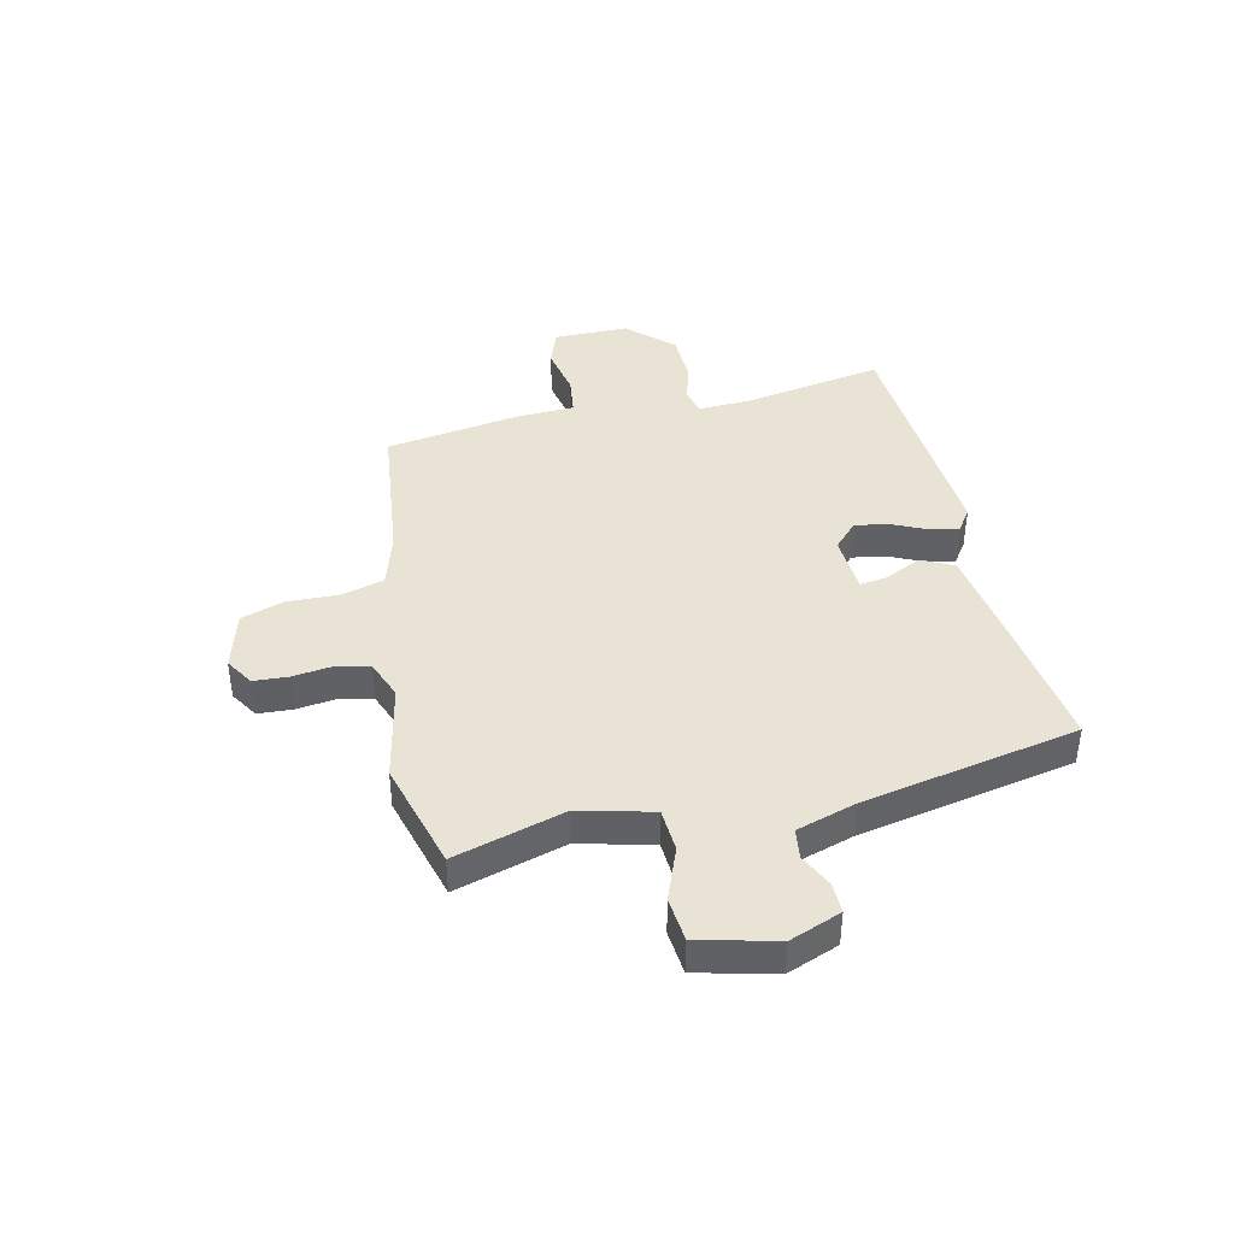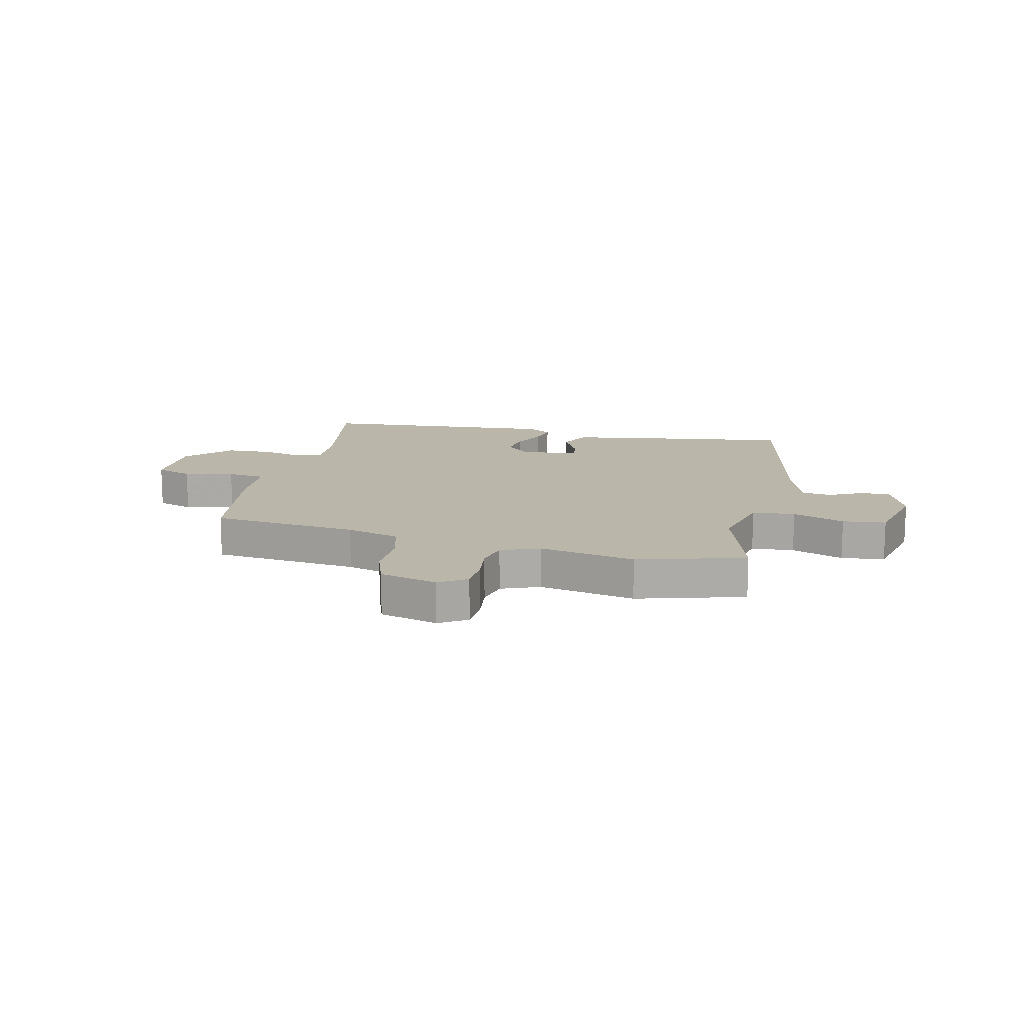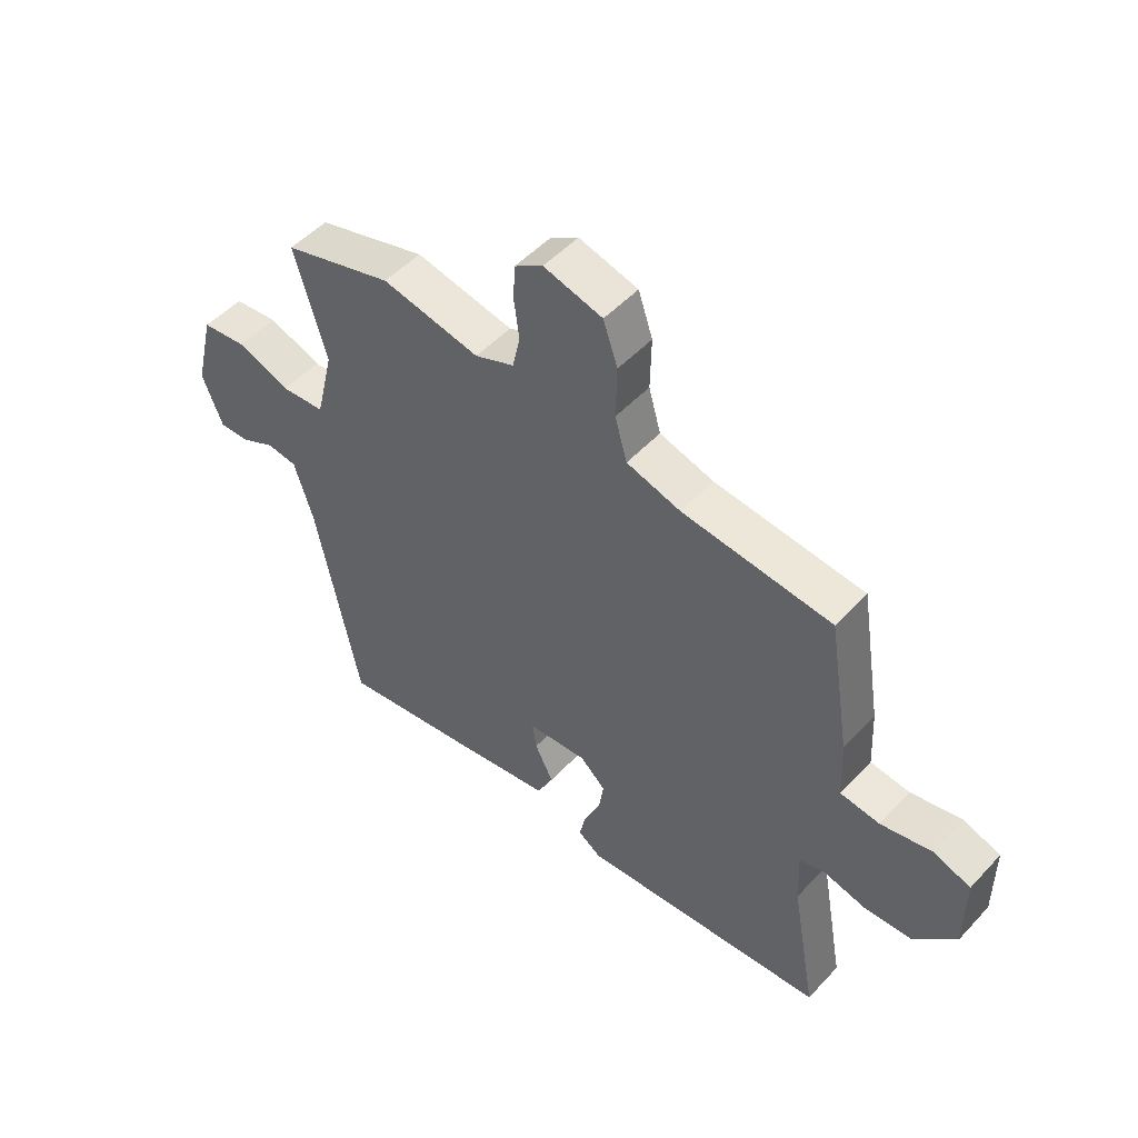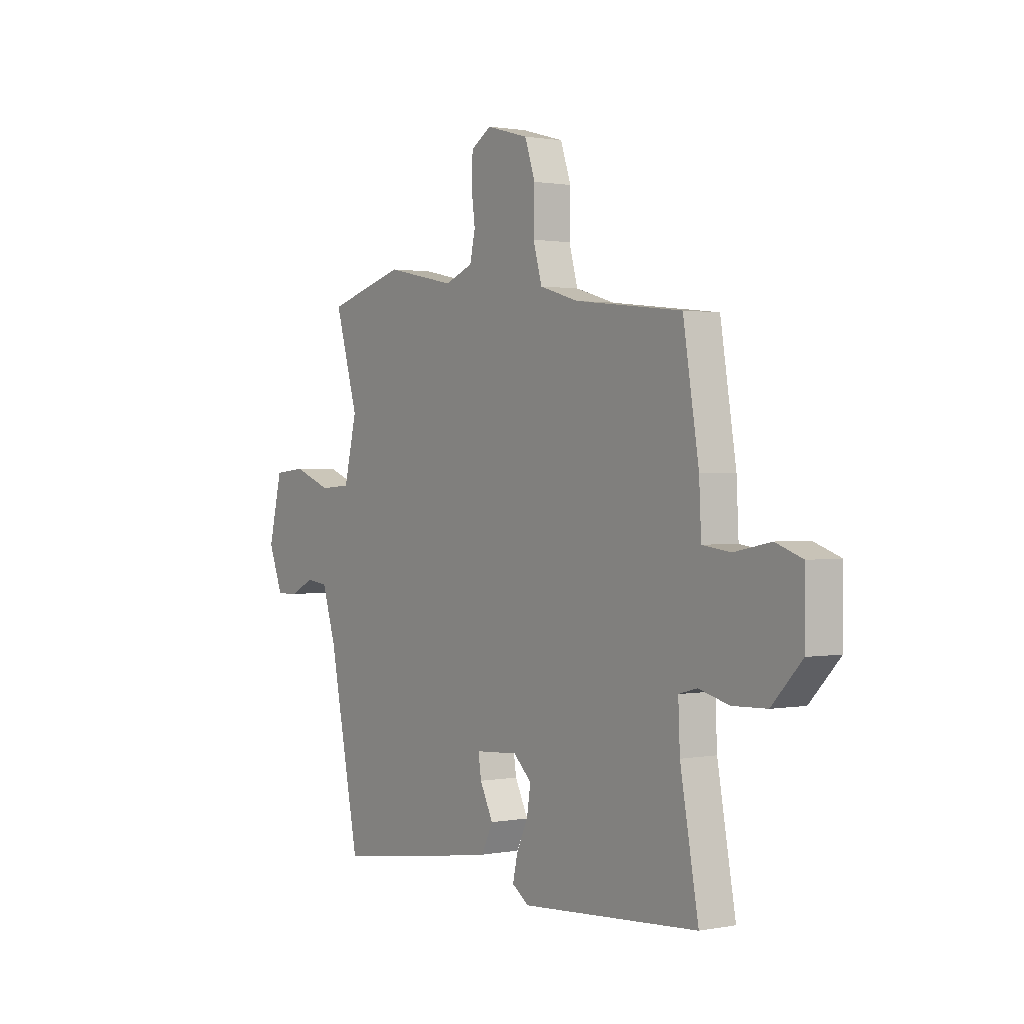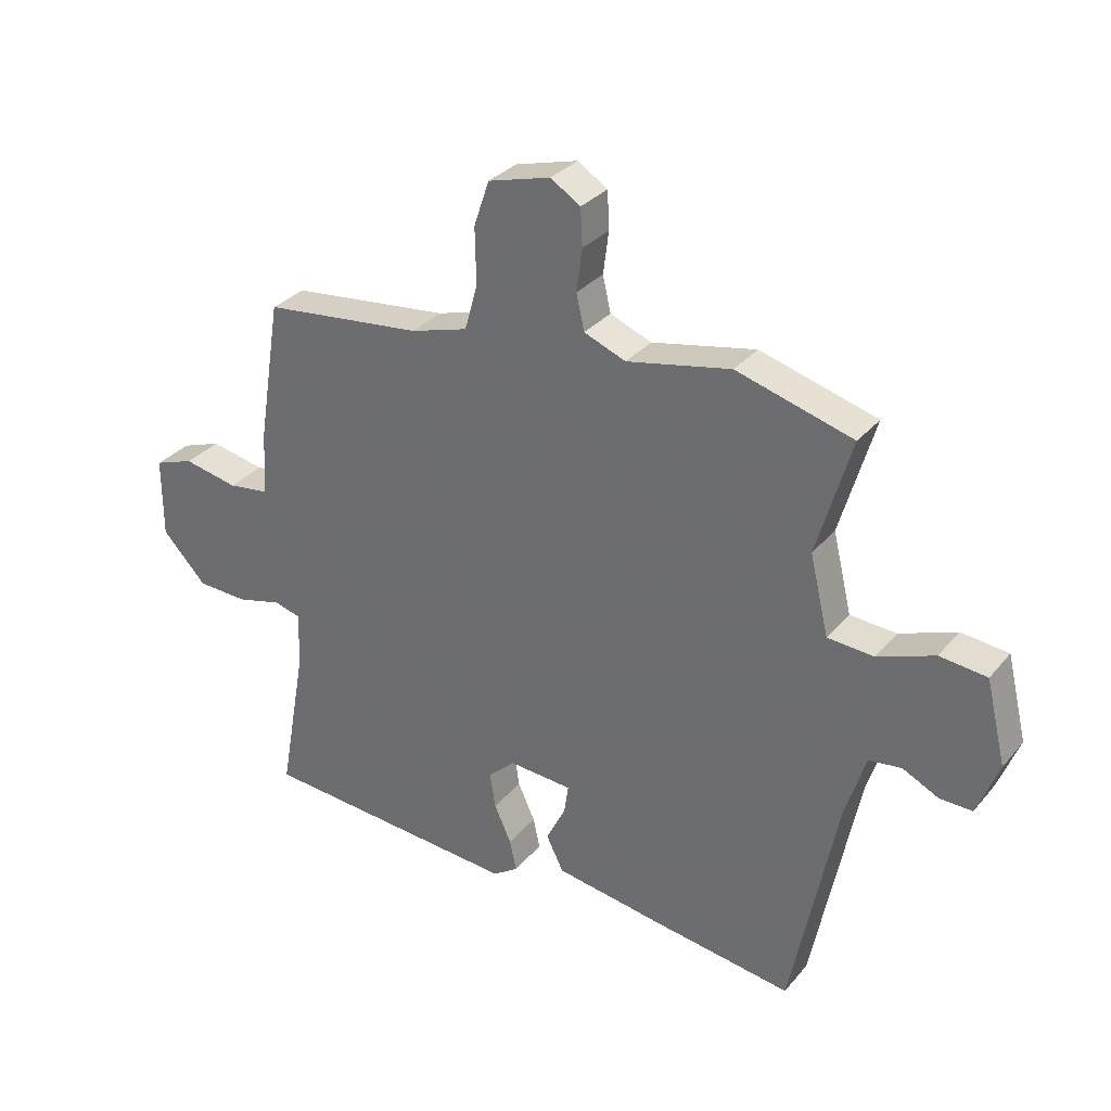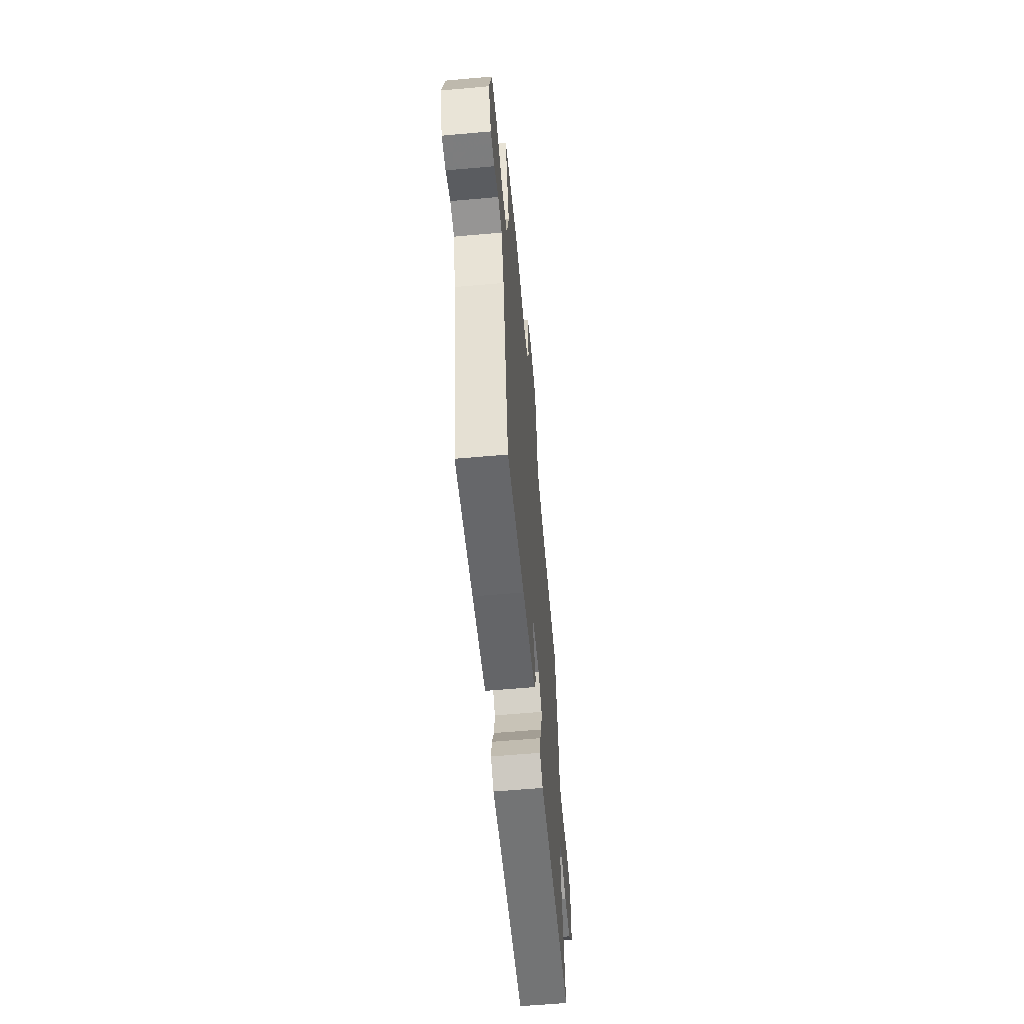
<metadata>
{"format":"obj","ext":"obj","renderer":"f3d","projection":"perspective","resolution":1024,"background":"white","views":[{"elev":41.3,"azim":77.5,"up":"+Y"},{"elev":14.1,"azim":12.8,"up":"+Y"},{"elev":50.2,"azim":-139.0,"up":"+Z"},{"elev":1.2,"azim":-124.6,"up":"+Z"},{"elev":31.4,"azim":32.7,"up":"+Z"},{"elev":-60.1,"azim":95.2,"up":"+Z"}]}
</metadata>
<code>
v 0.454 0.07 -0.486
v 0.221 0.07 -0.453
v 0.046 0.07 -0.426
v 0.018 0.07 -0.369
v 0.05 0.07 -0.305
v 0.057 0.07 -0.257
v -0.047 0.07 -0.25
v -0.091 0.07 -0.291
v -0.082 0.07 -0.349
v -0.054 0.07 -0.41
v -0.043 0.07 -0.461
v -0.084 0.07 -0.489
v -0.514 0.07 -0.458
v -0.47 0.07 -0.214
v -0.466 0.07 -0.12
v -0.51 0.07 -0.108
v -0.584 0.07 -0.127
v -0.667 0.07 -0.124
v -0.74 0.07 -0.047
v -0.74 0.07 0.085
v -0.675 0.07 0.108
v -0.586 0.07 0.09
v -0.518 0.07 0.099
v -0.513 0.07 0.202
v -0.475 0.07 0.437
v -0.215 0.07 0.466
v -0.121 0.07 0.494
v -0.1 0.07 0.569
v -0.102 0.07 0.66
v -0.077 0.07 0.734
v 0.025 0.07 0.762
v 0.074 0.07 0.731
v 0.077 0.07 0.67
v 0.068 0.07 0.601
v 0.081 0.07 0.543
v 0.149 0.07 0.516
v 0.319 0.07 0.551
v 0.509 0.07 0.497
v 0.453 0.07 0.305
v 0.484 0.07 0.176
v 0.56 0.07 0.171
v 0.652 0.07 0.206
v 0.729 0.07 0.198
v 0.762 0.07 0.062
v 0.727 0.07 -0.028
v 0.674 0.07 -0.027
v 0.615 0.07 0.002
v 0.562 0.07 -0.005
v 0.529 0.07 -0.11
v 0.454 0 -0.486
v 0.221 0 -0.453
v 0.046 0 -0.426
v 0.018 0 -0.369
v 0.05 0 -0.305
v 0.057 0 -0.257
v -0.047 0 -0.25
v -0.091 0 -0.291
v -0.082 0 -0.349
v -0.054 0 -0.41
v -0.043 0 -0.461
v -0.084 0 -0.489
v -0.514 0 -0.458
v -0.47 0 -0.214
v -0.466 0 -0.12
v -0.51 0 -0.108
v -0.584 0 -0.127
v -0.667 0 -0.124
v -0.74 0 -0.047
v -0.74 0 0.085
v -0.675 0 0.108
v -0.586 0 0.09
v -0.518 0 0.099
v -0.513 0 0.202
v -0.475 0 0.437
v -0.215 0 0.466
v -0.121 0 0.494
v -0.1 0 0.569
v -0.102 0 0.66
v -0.077 0 0.734
v 0.025 0 0.762
v 0.074 0 0.731
v 0.077 0 0.67
v 0.068 0 0.601
v 0.081 0 0.543
v 0.149 0 0.516
v 0.319 0 0.551
v 0.509 0 0.497
v 0.453 0 0.305
v 0.484 0 0.176
v 0.56 0 0.171
v 0.652 0 0.206
v 0.729 0 0.198
v 0.762 0 0.062
v 0.727 0 -0.028
v 0.674 0 -0.027
v 0.615 0 0.002
v 0.562 0 -0.005
v 0.529 0 -0.11
f 44 45 46 47
f 44 47 48
f 41 42 43 44
f 40 41 44 48
f 36 37 38 39
f 35 36 39 40
f 31 32 33 34
f 31 34 35
f 28 29 30 31
f 27 28 31 35
f 26 27 35 40
f 23 24 25 26
f 19 20 21 22
f 19 22 23
f 16 17 18 19
f 16 19 23
f 15 16 23 26
f 11 12 13 14
f 9 10 11 14
f 8 9 14 15
f 7 8 15 26
f 2 3 4 5
f 49 1 2 5
f 49 5 6
f 26 40 48 49
f 6 7 26 49
f 96 95 94 93
f 97 96 93
f 93 92 91 90
f 97 93 90 89
f 88 87 86 85
f 89 88 85 84
f 83 82 81 80
f 84 83 80
f 80 79 78 77
f 84 80 77 76
f 89 84 76 75
f 75 74 73 72
f 71 70 69 68
f 72 71 68
f 68 67 66 65
f 72 68 65
f 75 72 65 64
f 63 62 61 60
f 63 60 59 58
f 64 63 58 57
f 75 64 57 56
f 54 53 52 51
f 54 51 50 98
f 55 54 98
f 98 97 89 75
f 98 75 56 55
f 1 50 51 2
f 2 51 52 3
f 3 52 53 4
f 4 53 54 5
f 5 54 55 6
f 6 55 56 7
f 7 56 57 8
f 8 57 58 9
f 9 58 59 10
f 10 59 60 11
f 11 60 61 12
f 12 61 62 13
f 13 62 63 14
f 14 63 64 15
f 15 64 65 16
f 16 65 66 17
f 17 66 67 18
f 18 67 68 19
f 19 68 69 20
f 20 69 70 21
f 21 70 71 22
f 22 71 72 23
f 23 72 73 24
f 24 73 74 25
f 25 74 75 26
f 26 75 76 27
f 27 76 77 28
f 28 77 78 29
f 29 78 79 30
f 30 79 80 31
f 31 80 81 32
f 32 81 82 33
f 33 82 83 34
f 34 83 84 35
f 35 84 85 36
f 36 85 86 37
f 37 86 87 38
f 38 87 88 39
f 39 88 89 40
f 40 89 90 41
f 41 90 91 42
f 42 91 92 43
f 43 92 93 44
f 44 93 94 45
f 45 94 95 46
f 46 95 96 47
f 47 96 97 48
f 48 97 98 49
f 49 98 50 1

</code>
